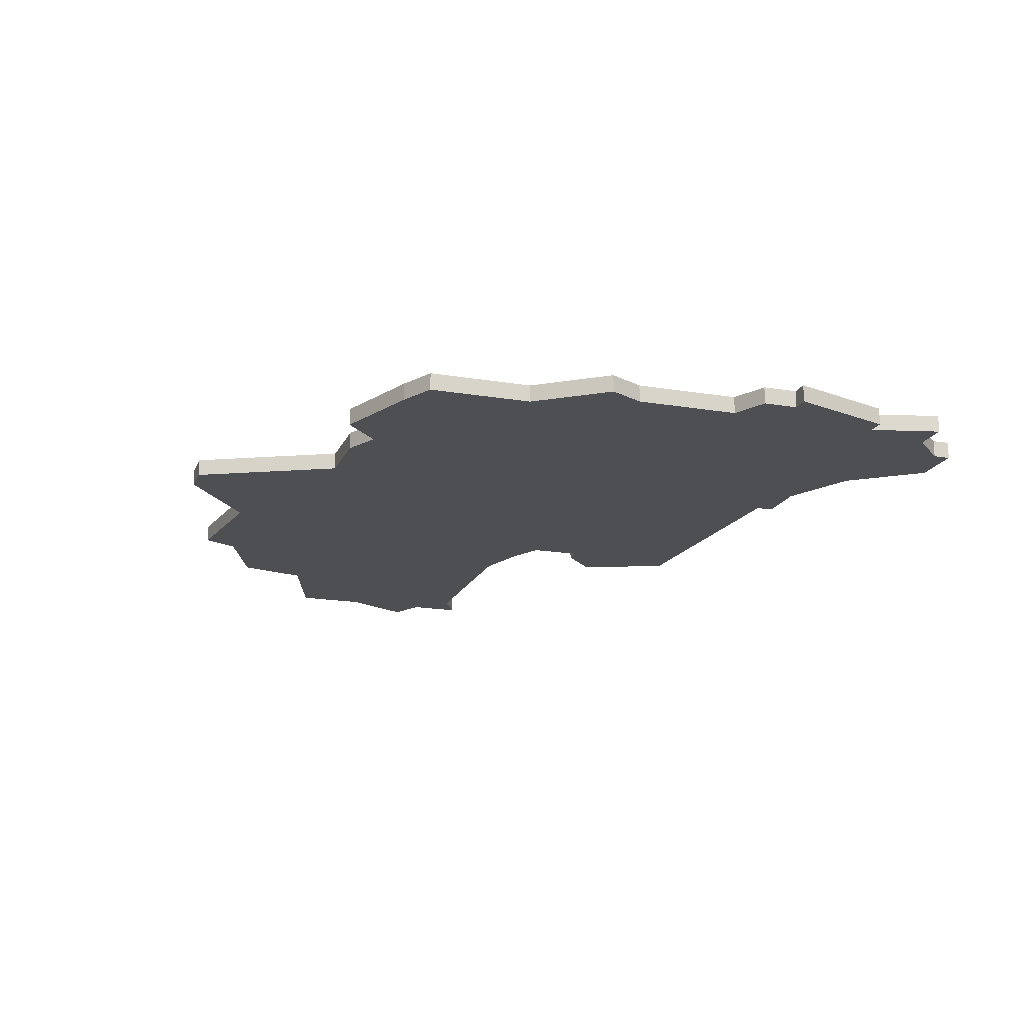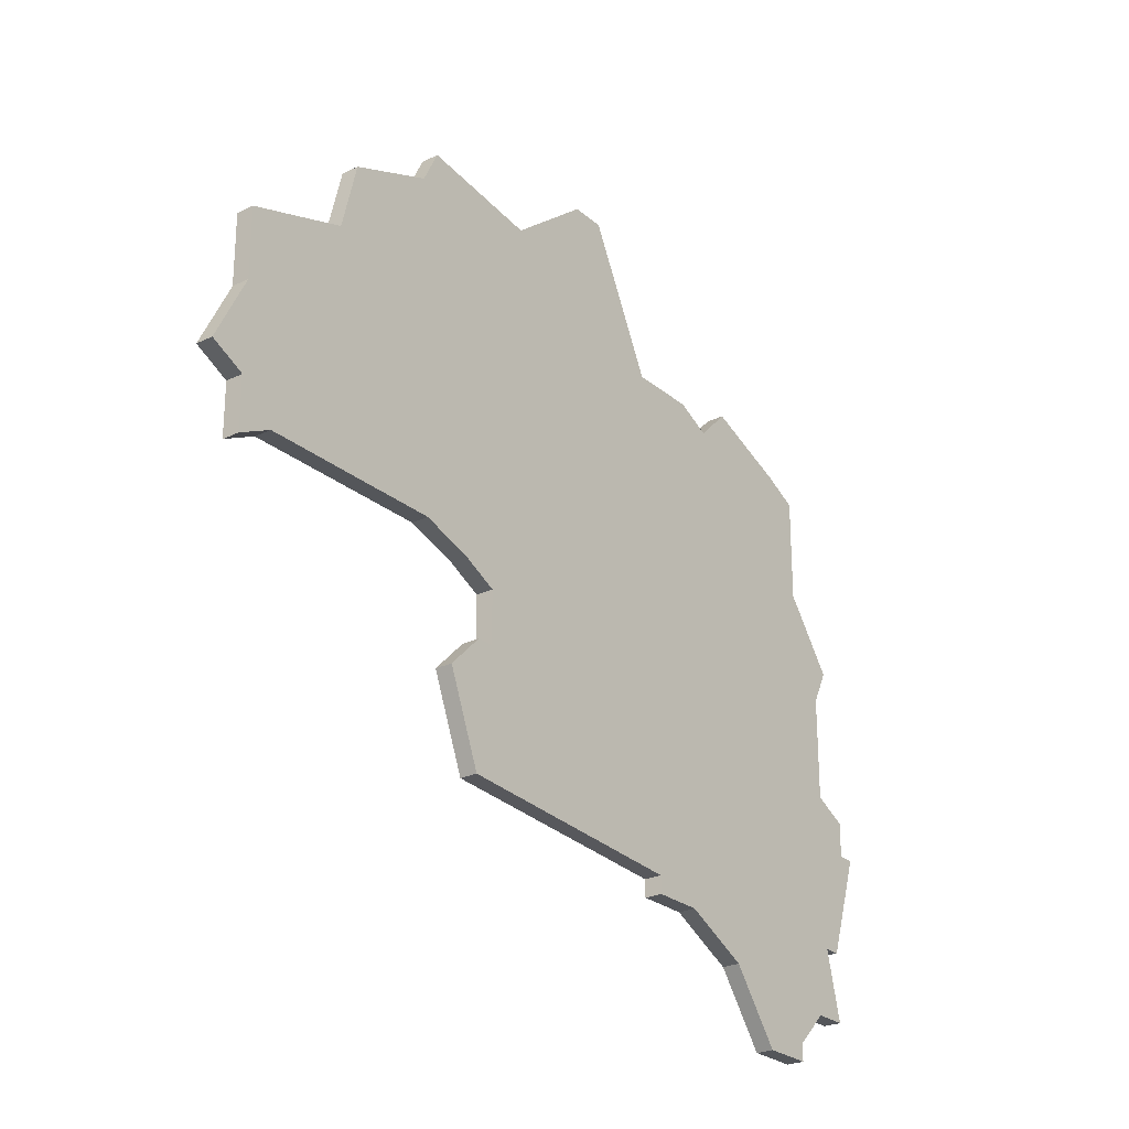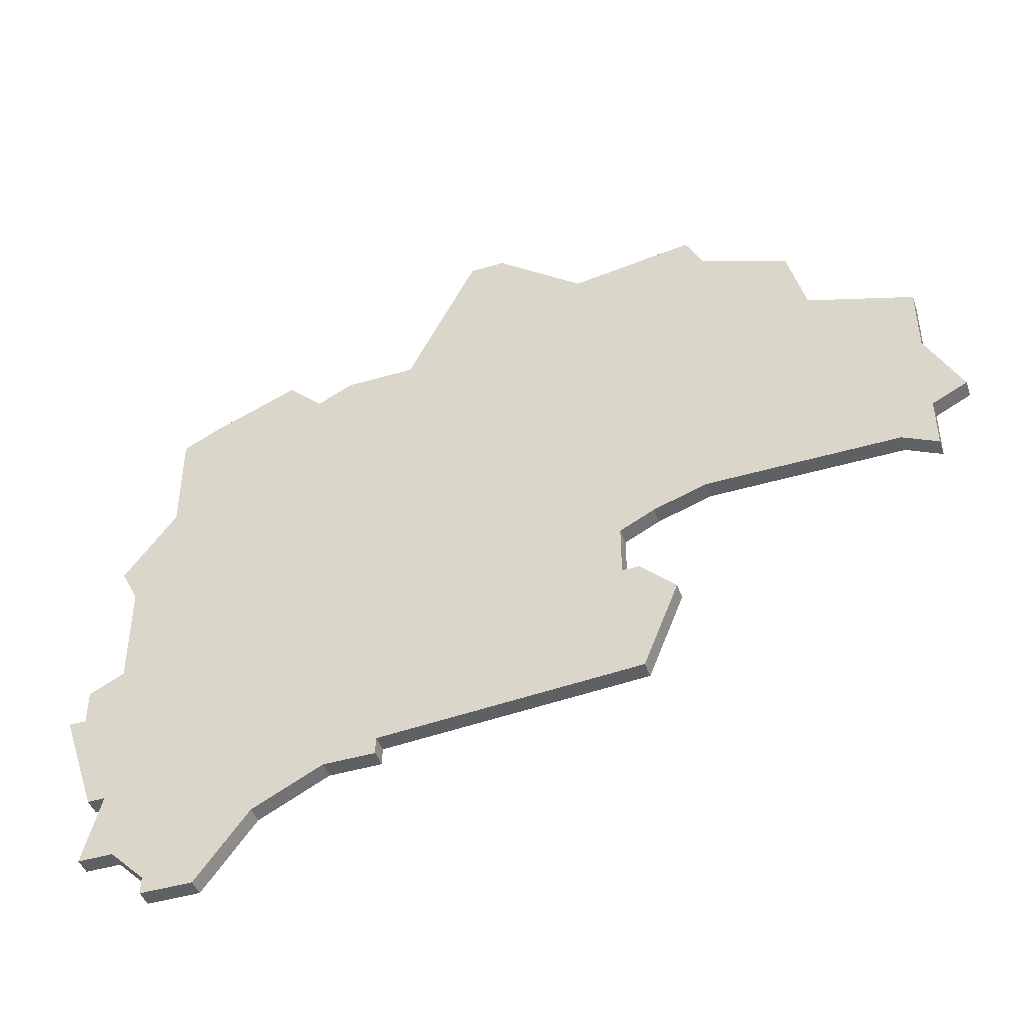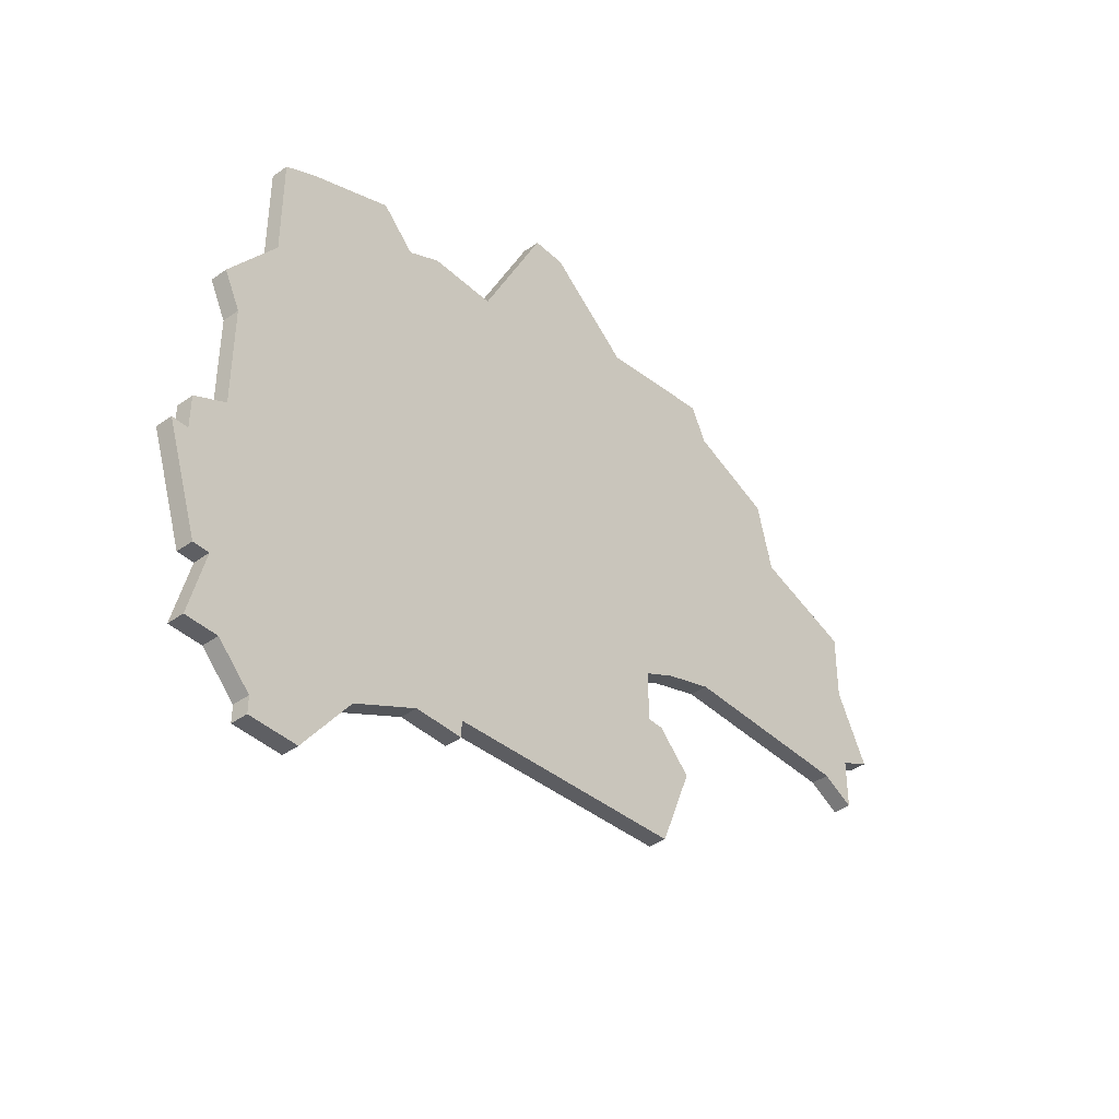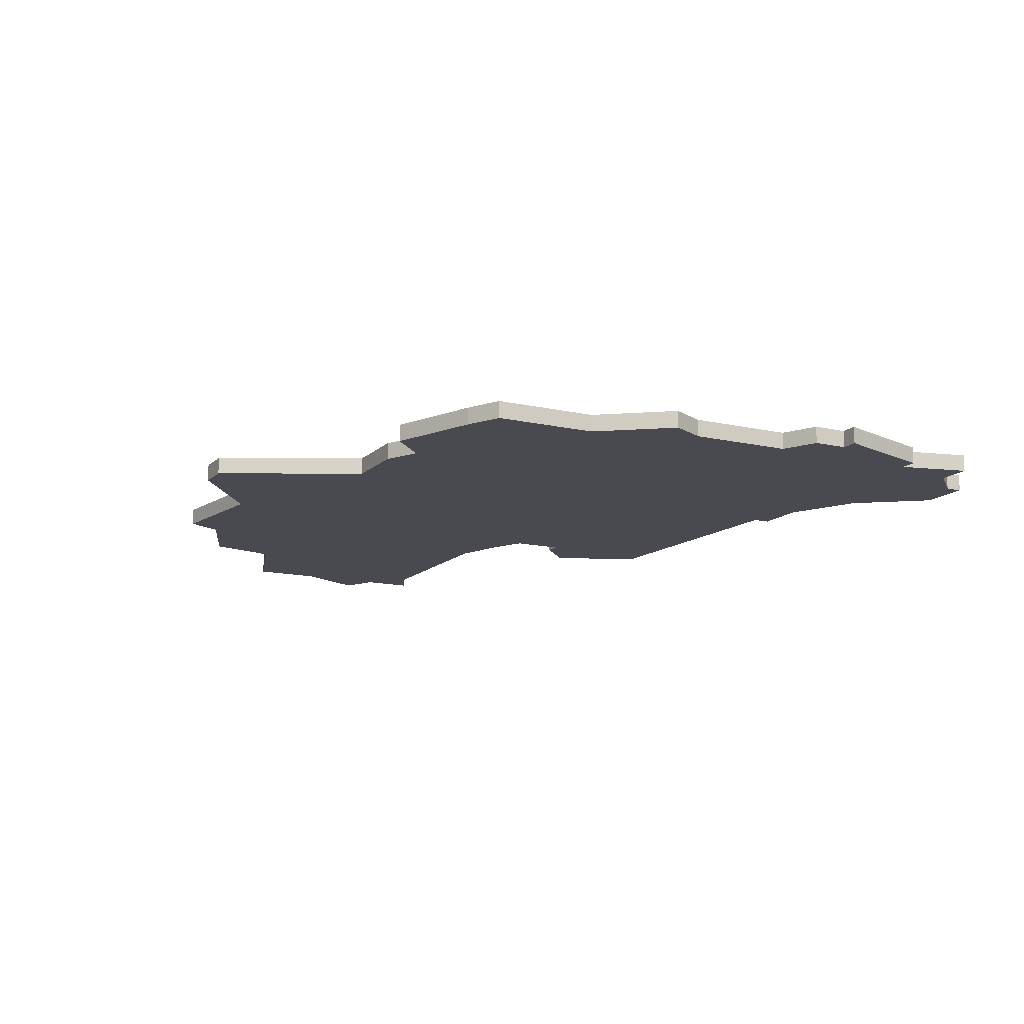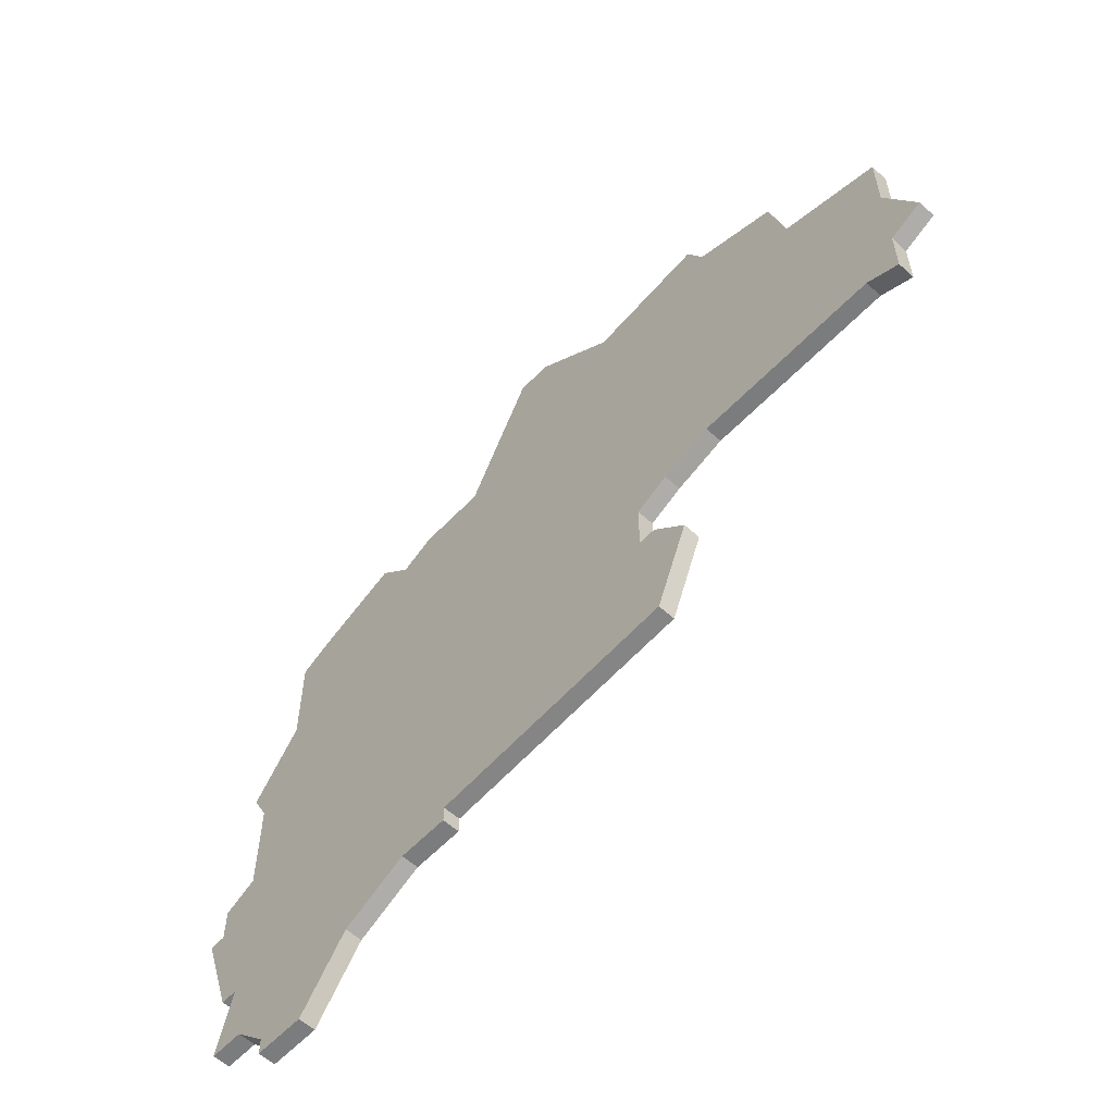
<metadata>
{"format":"obj","ext":"obj","renderer":"f3d","projection":"perspective","resolution":1024,"background":"white","views":[{"elev":-17.9,"azim":-108.3,"up":"+Z"},{"elev":-25.7,"azim":127.4,"up":"+Y"},{"elev":-44.6,"azim":19.0,"up":"+Y"},{"elev":-40.5,"azim":-48.8,"up":"+Y"},{"elev":-13.6,"azim":-117.5,"up":"+Z"},{"elev":-58.7,"azim":46.9,"up":"+Y"}]}
</metadata>
<code>
v 1024 -643 0
v 1024 -643 1
v 1024 -644 0
v 1024 -644 1
v 1057 -605 0
v 1057 -605 1
v 1032 -609 0
v 1032 -609 1
v 1023 -616 0
v 1023 -616 1
v 1023 -610 0
v 1023 -610 1
v 1056 -603 0
v 1056 -603 1
v 1056 -624 0
v 1056 -624 1
v 1022 -641 0
v 1022 -641 1
v 1030 -640 0
v 1030 -640 1
v 1030 -607 0
v 1030 -607 1
v 1063 -611 0
v 1063 -611 1
v 1038 -608 0
v 1038 -608 1
v 1071 -621 0
v 1071 -621 1
v 1021 -628 0
v 1021 -628 1
v 1021 -637 0
v 1021 -637 1
v 1021 -622 0
v 1021 -622 1
v 1054 -631 0
v 1054 -631 1
v 1062 -607 0
v 1062 -607 1
v 1037 -637 0
v 1037 -637 1
v 1037 -638 0
v 1037 -638 1
v 1020 -620 0
v 1020 -620 1
v 1020 -637 0
v 1020 -637 1
v 1020 -641 0
v 1020 -641 1
v 1053 -625 0
v 1053 -625 1
v 1069 -613 0
v 1069 -613 1
v 1069 -622 0
v 1069 -622 1
v 1069 -625 0
v 1069 -625 1
v 1069 -617 0
v 1069 -617 1
v 1044 -600 0
v 1044 -600 1
v 1019 -629 0
v 1019 -629 1
v 1019 -631 0
v 1019 -631 1
v 1052 -636 0
v 1052 -636 1
v 1052 -629 0
v 1052 -629 1
v 1027 -644 0
v 1027 -644 1
v 1018 -631 0
v 1018 -631 1
v 1051 -629 0
v 1051 -629 1
v 1051 -626 0
v 1051 -626 1
v 1034 -638 0
v 1034 -638 1
v 1034 -608 0
v 1034 -608 1
v 1067 -624 0
v 1067 -624 1
v 1042 -600 0
v 1042 -600 1
v 1025 -609 0
v 1025 -609 1
v 1049 -604 0
v 1049 -604 1
f 31 17 47
f 45 71 63
f 45 63 31
f 31 19 17
f 1 69 3
f 19 69 1
f 19 29 77
f 29 19 31
f 17 19 1
f 39 77 29
f 29 63 61
f 39 29 33
f 9 33 43
f 29 31 63
f 11 85 9
f 7 9 85
f 85 21 7
f 33 9 39
f 39 9 7
f 79 25 7
f 77 39 41
f 73 65 39
f 73 67 35
f 39 75 73
f 35 65 73
f 7 25 75
f 81 15 57
f 55 81 53
f 53 81 57
f 87 15 49
f 87 49 75
f 59 87 25
f 5 87 13
f 83 59 25
f 87 75 25
f 15 23 57
f 23 51 57
f 37 23 5
f 5 15 87
f 15 5 23
f 53 57 27
f 39 7 75
f 48 18 32
f 64 72 46
f 32 64 46
f 18 20 32
f 4 70 2
f 2 70 20
f 78 30 20
f 32 20 30
f 2 20 18
f 30 78 40
f 62 64 30
f 34 30 40
f 44 34 10
f 64 32 30
f 10 86 12
f 86 10 8
f 8 22 86
f 40 10 34
f 8 10 40
f 8 26 80
f 42 40 78
f 40 66 74
f 36 68 74
f 74 76 40
f 74 66 36
f 76 26 8
f 58 16 82
f 54 82 56
f 58 82 54
f 50 16 88
f 76 50 88
f 26 88 60
f 14 88 6
f 26 60 84
f 26 76 88
f 58 24 16
f 58 52 24
f 6 24 38
f 88 16 6
f 24 6 16
f 28 58 54
f 76 8 40
f 12 86 11
f 11 86 85
f 10 12 9
f 9 12 11
f 44 10 43
f 43 10 9
f 34 44 33
f 33 44 43
f 30 34 29
f 29 34 33
f 62 30 61
f 61 30 29
f 64 62 63
f 63 62 61
f 72 64 71
f 71 64 63
f 46 72 45
f 45 72 71
f 32 46 31
f 31 46 45
f 48 32 47
f 47 32 31
f 18 48 17
f 17 48 47
f 2 18 1
f 1 18 17
f 4 2 3
f 3 2 1
f 70 4 69
f 69 4 3
f 20 70 19
f 19 70 69
f 78 20 77
f 77 20 19
f 42 78 41
f 41 78 77
f 40 42 39
f 39 42 41
f 66 40 65
f 65 40 39
f 36 66 35
f 35 66 65
f 68 36 67
f 67 36 35
f 74 68 73
f 73 68 67
f 76 74 75
f 75 74 73
f 50 76 49
f 49 76 75
f 16 50 15
f 15 50 49
f 82 16 81
f 81 16 15
f 56 82 55
f 55 82 81
f 54 56 53
f 53 56 55
f 28 54 27
f 27 54 53
f 58 28 57
f 57 28 27
f 52 58 51
f 51 58 57
f 24 52 23
f 23 52 51
f 38 24 37
f 37 24 23
f 6 38 5
f 5 38 37
f 14 6 13
f 13 6 5
f 88 14 87
f 87 14 13
f 60 88 59
f 59 88 87
f 84 60 83
f 83 60 59
f 26 84 25
f 25 84 83
f 80 26 79
f 79 26 25
f 8 80 7
f 7 80 79
f 86 22 85
f 85 22 21
f 22 8 21
f 21 8 7

</code>
